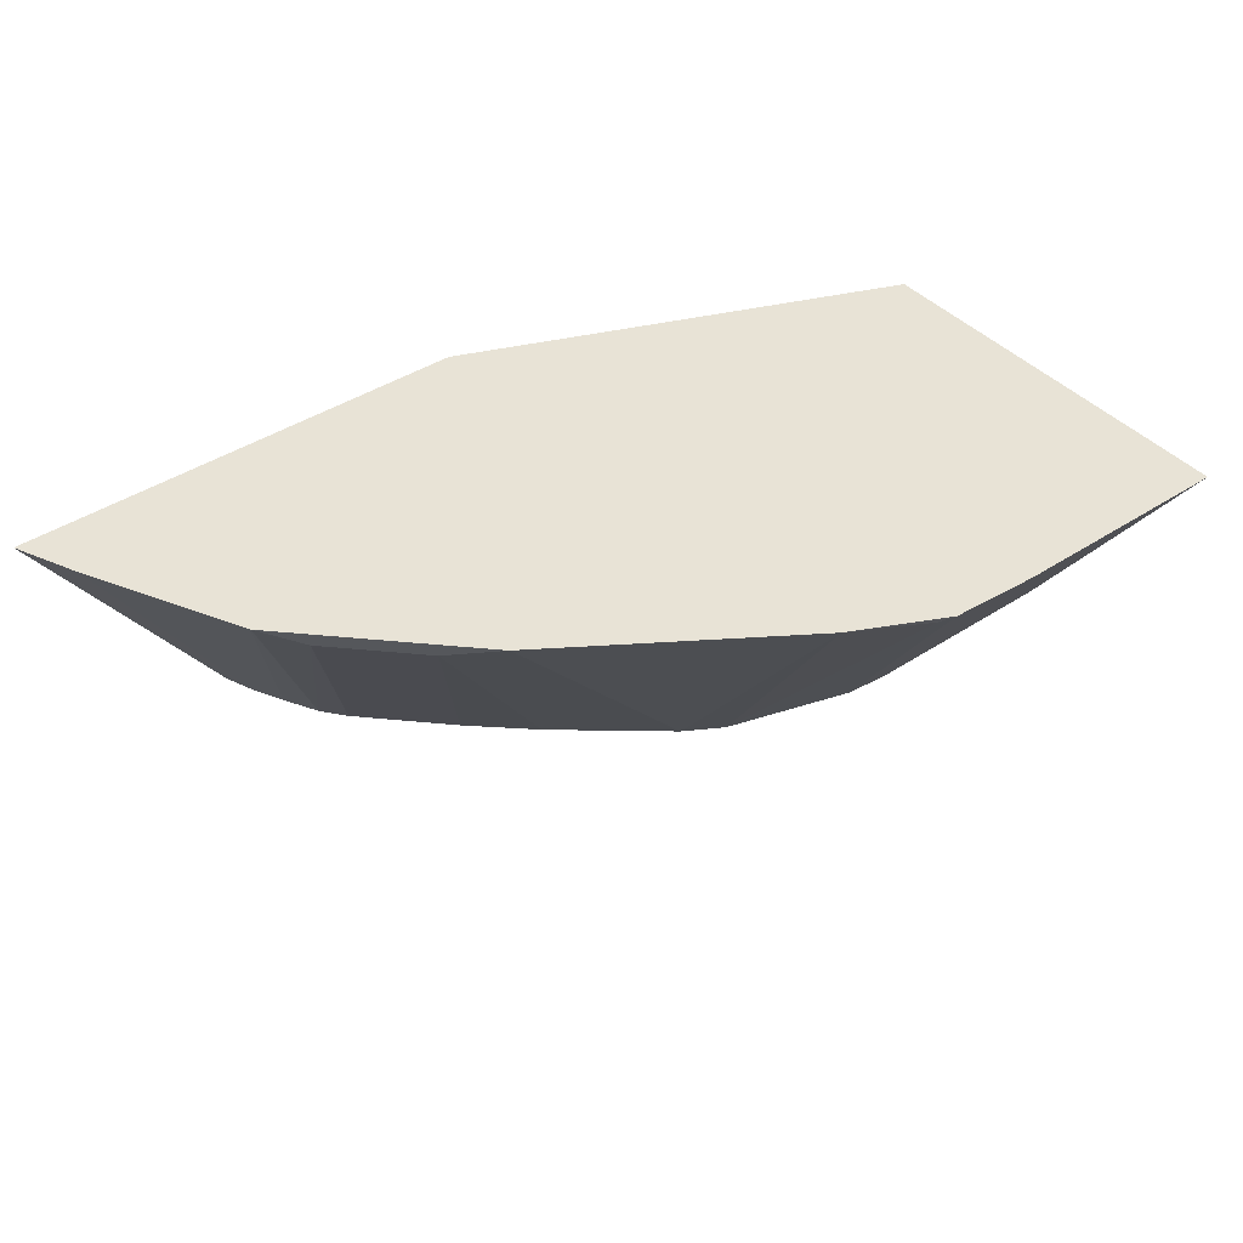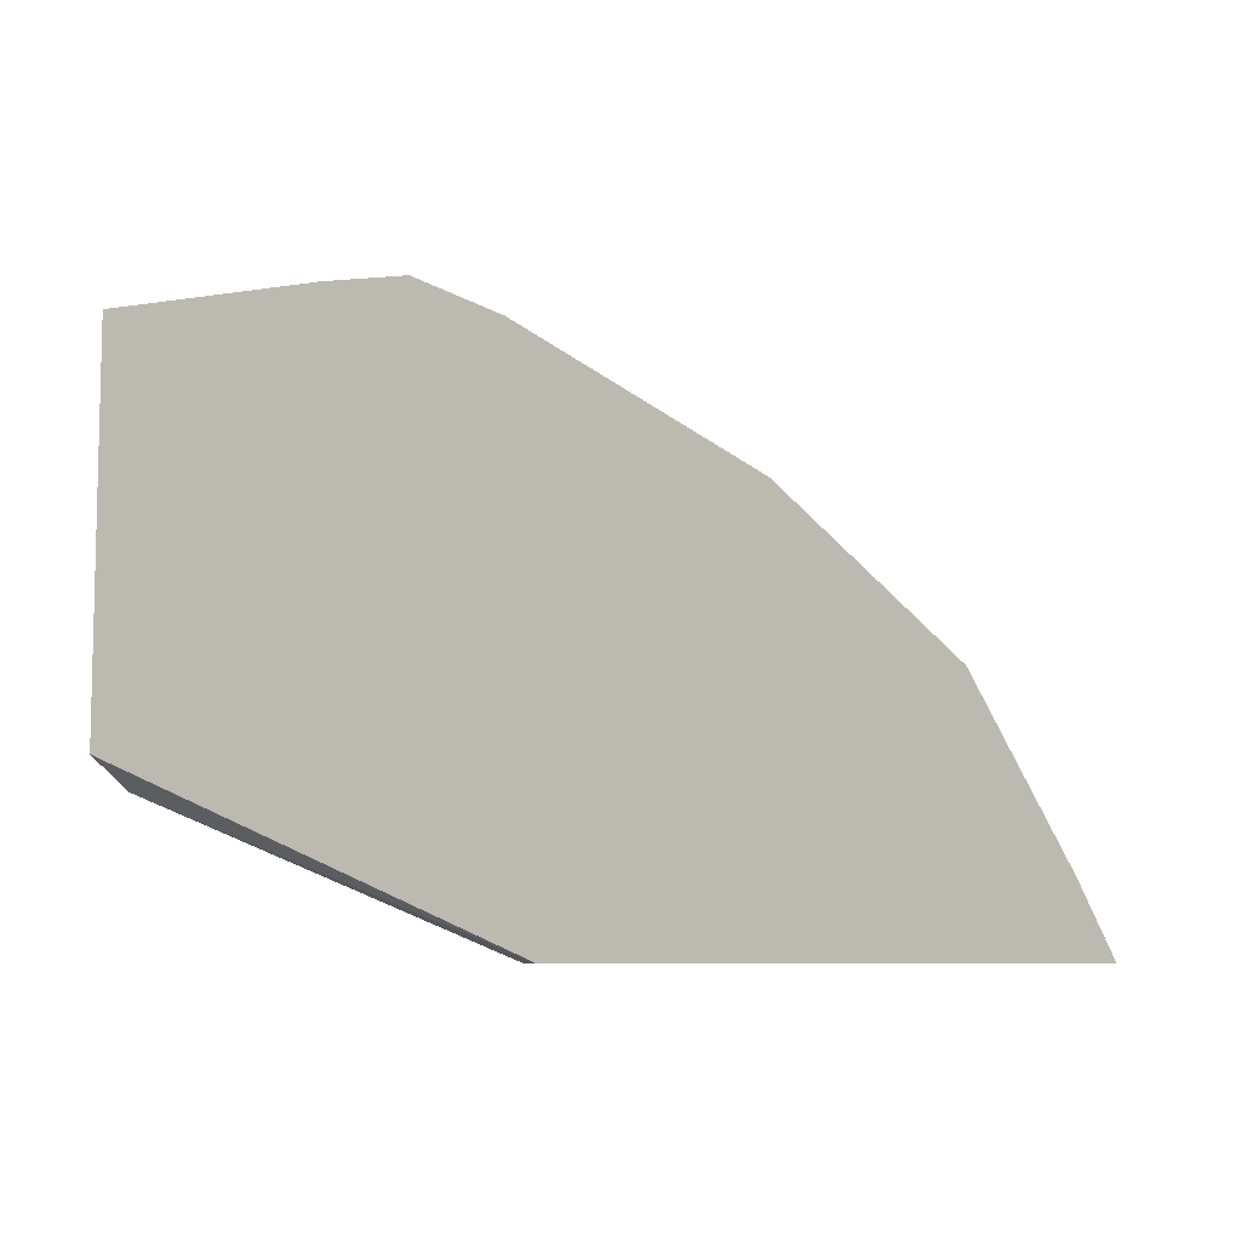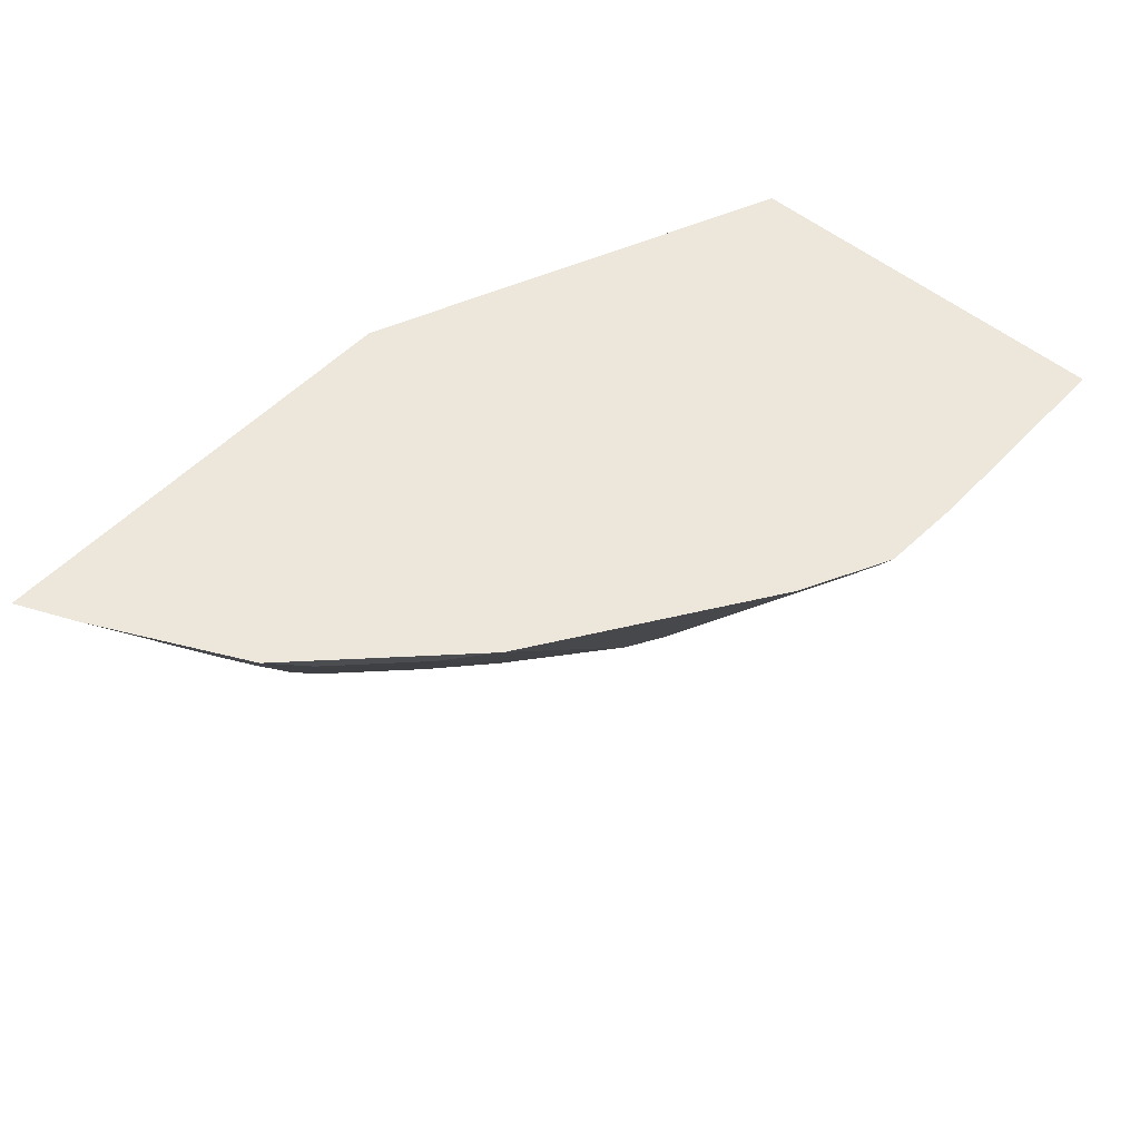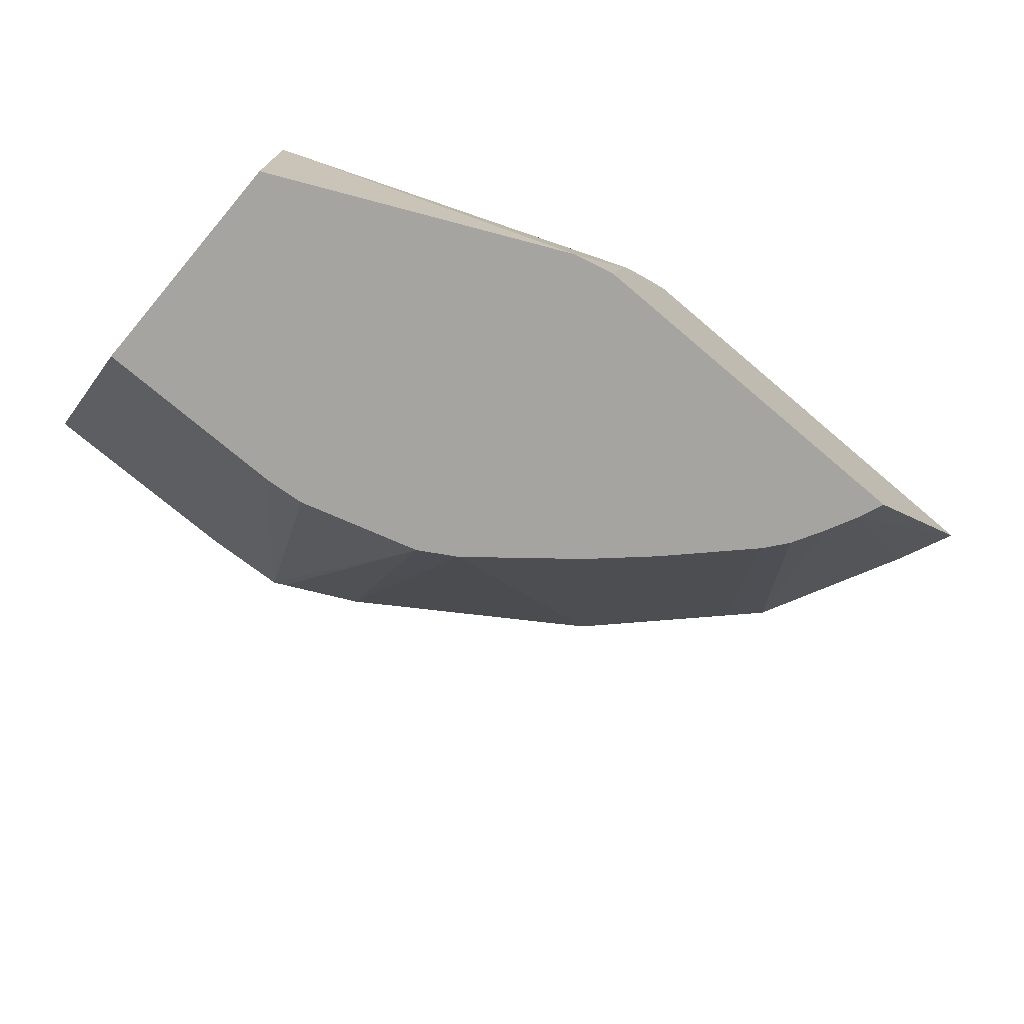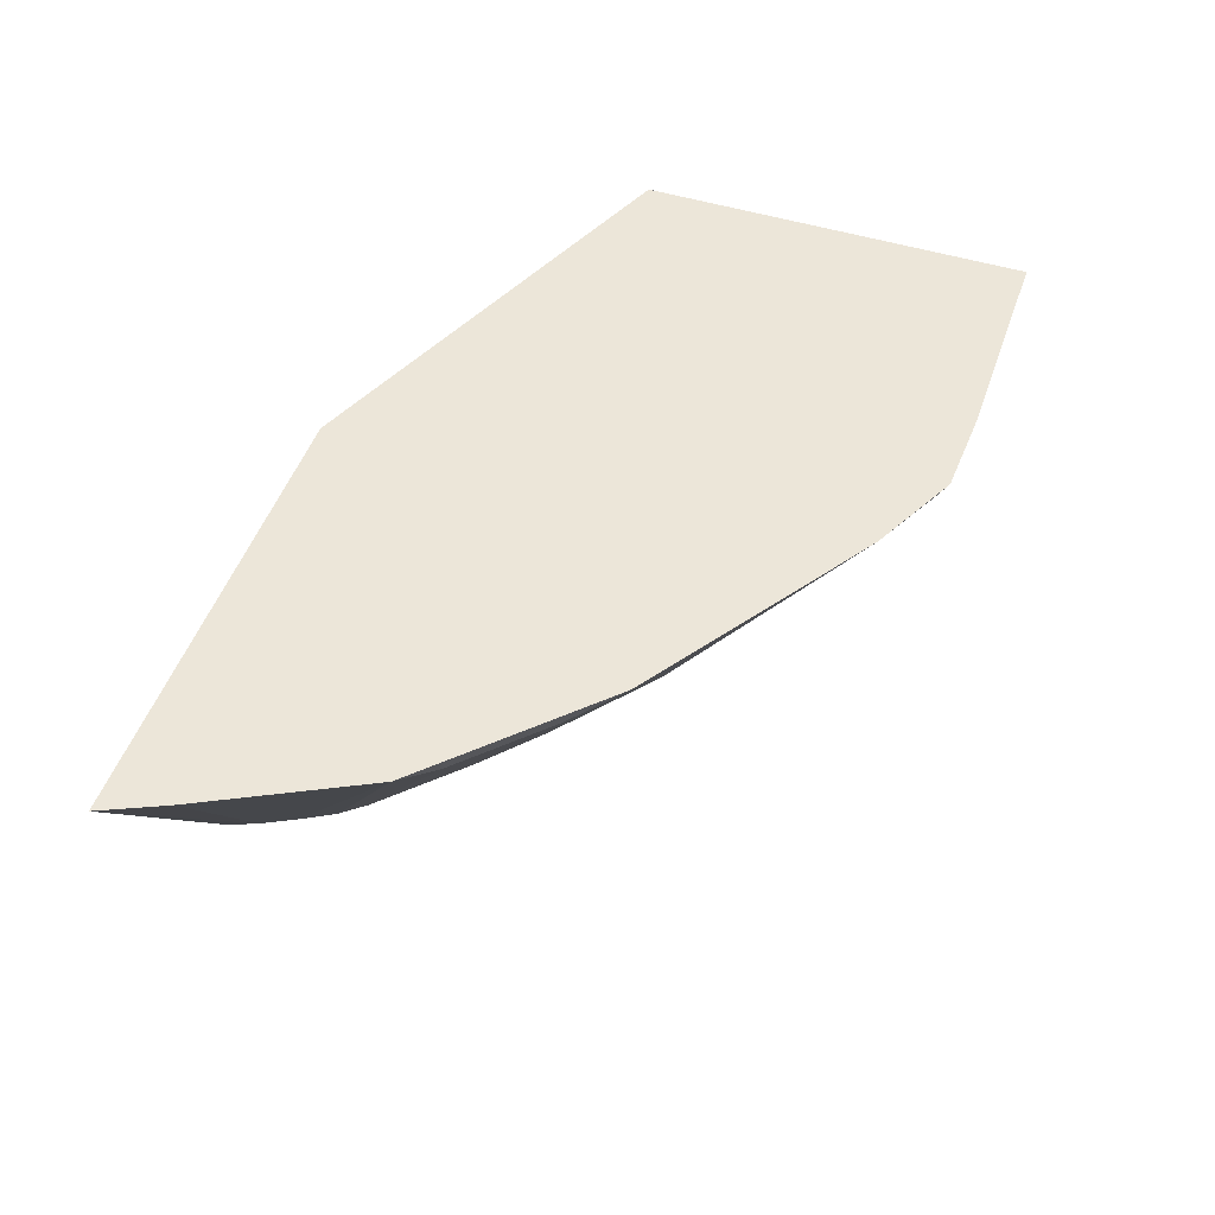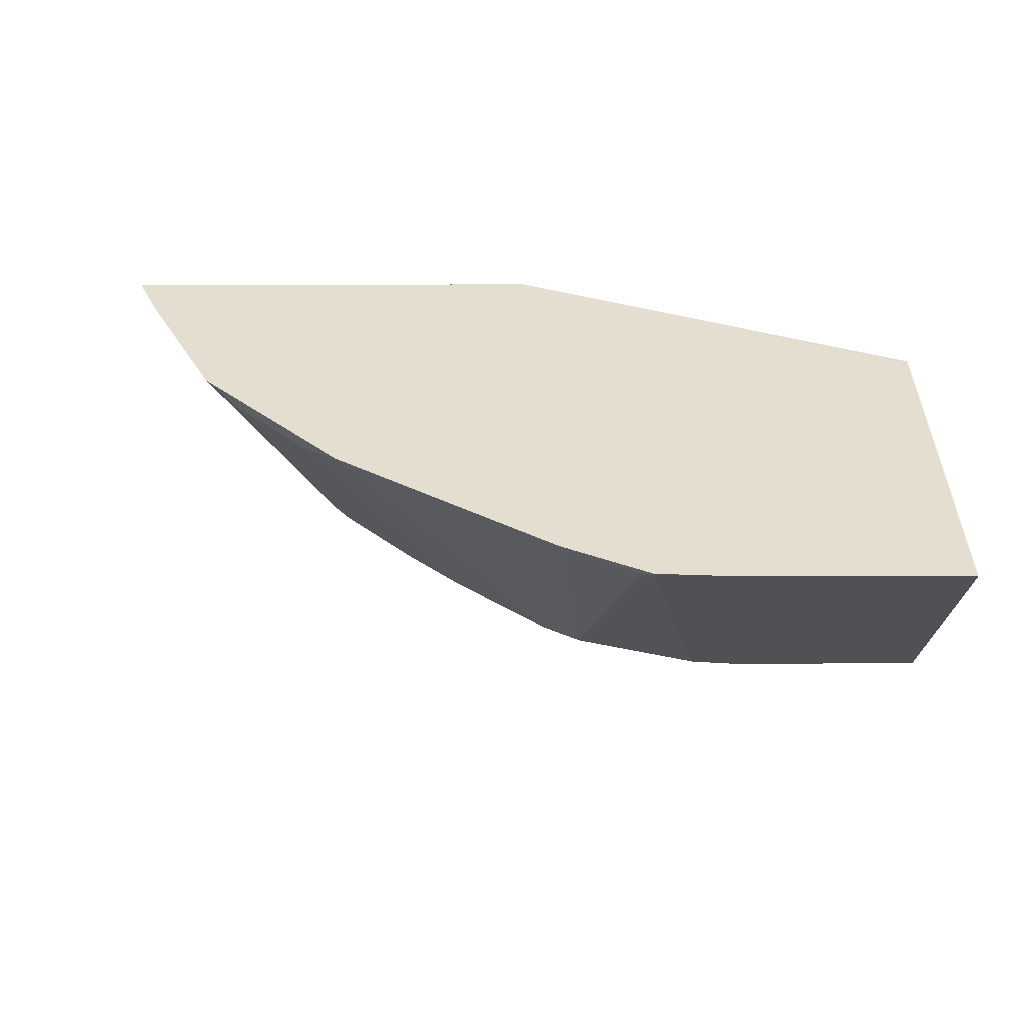
<metadata>
{"format":"obj","ext":"obj","renderer":"f3d","projection":"perspective","resolution":1024,"background":"white","views":[{"elev":41.9,"azim":-38.2,"up":"+Y"},{"elev":-7.8,"azim":-155.9,"up":"+Z"},{"elev":52.3,"azim":-48.1,"up":"+Y"},{"elev":-73.2,"azim":139.7,"up":"+Y"},{"elev":49.4,"azim":-71.0,"up":"+Y"},{"elev":35.7,"azim":-0.1,"up":"+Y"}]}
</metadata>
<code>
v -0.3829 0.5974 0.17
v -0.3045 0.4835 0.17
v -0.2997 0.4835 0.1823
v -0.3709 0.5974 0.1969
v -0.182 0.5974 0.17
v -0.1403 0.4835 0.17
v -0.2926 0.4835 0.1964
v -0.3704 0.5974 0.1978
v -0.1653 0.5719 0.17
v 0.005791 0.5974 0.2482
v 0.005791 0.5943 0.2467
v 0.005791 0.5758 0.2374
v 0.005791 0.5719 0.2355
v -0.1505 0.5383 0.17
v -0.1221 0.4835 0.1745
v -0.2845 0.4835 0.211
v -0.3366 0.5974 0.2651
v -0.1533 0.5495 0.17
v 0.005791 0.5974 0.4209
v 0.005791 0.4835 0.2355
v -0.1178 0.4878 0.1766
v -0.2762 0.4835 0.2214
v -0.3196 0.5887 0.2776
v -0.3364 0.5974 0.2655
v -0.0919 0.5974 0.4209
v 0.005791 0.4835 0.3427
v -0.286 0.5887 0.3112
v -0.2425 0.4835 0.2551
v -0.2691 0.5974 0.3327
v -0.1294 0.5974 0.419
v -0.08216 0.4835 0.3427
v -0.2172 0.4835 0.2783
v -0.1724 0.4835 0.3149
v -0.1686 0.5974 0.3996
v -0.1346 0.5943 0.4149
v -0.1557 0.4835 0.3248
v -0.101 0.4835 0.3411
f 13 15 21
f 15 18 21
f 14 18 15
f 13 21 18
f 16 22 23
f 13 20 15
f 7 17 8
f 10 13 12
f 10 20 13
f 10 26 20
f 10 19 26
f 9 13 18
f 16 23 24
f 7 16 17
f 10 12 11
f 16 24 17
f 25 30 31
f 19 31 26
f 34 36 35
f 6 14 15
f 33 36 34
f 30 37 31
f 30 36 37
f 30 35 36
f 30 34 35
f 29 33 34
f 29 32 33
f 27 32 29
f 27 28 32
f 23 29 24
f 23 27 29
f 22 28 27
f 22 27 23
f 19 25 31
f 5 13 9
f 2 16 7
f 5 11 12
f 1 9 18
f 1 5 9
f 1 10 5
f 1 19 10
f 1 25 19
f 1 30 25
f 1 18 14
f 1 34 30
f 5 12 13
f 1 17 24
f 1 8 17
f 1 4 8
f 1 3 4
f 1 2 3
f 1 29 34
f 1 14 6
f 1 24 29
f 2 6 15
f 1 6 2
f 5 10 11
f 3 8 4
f 2 7 3
f 2 22 16
f 2 28 22
f 2 32 28
f 3 7 8
f 2 36 33
f 2 37 36
f 2 31 37
f 2 26 31
f 2 20 26
f 2 33 32
f 2 15 20

</code>
